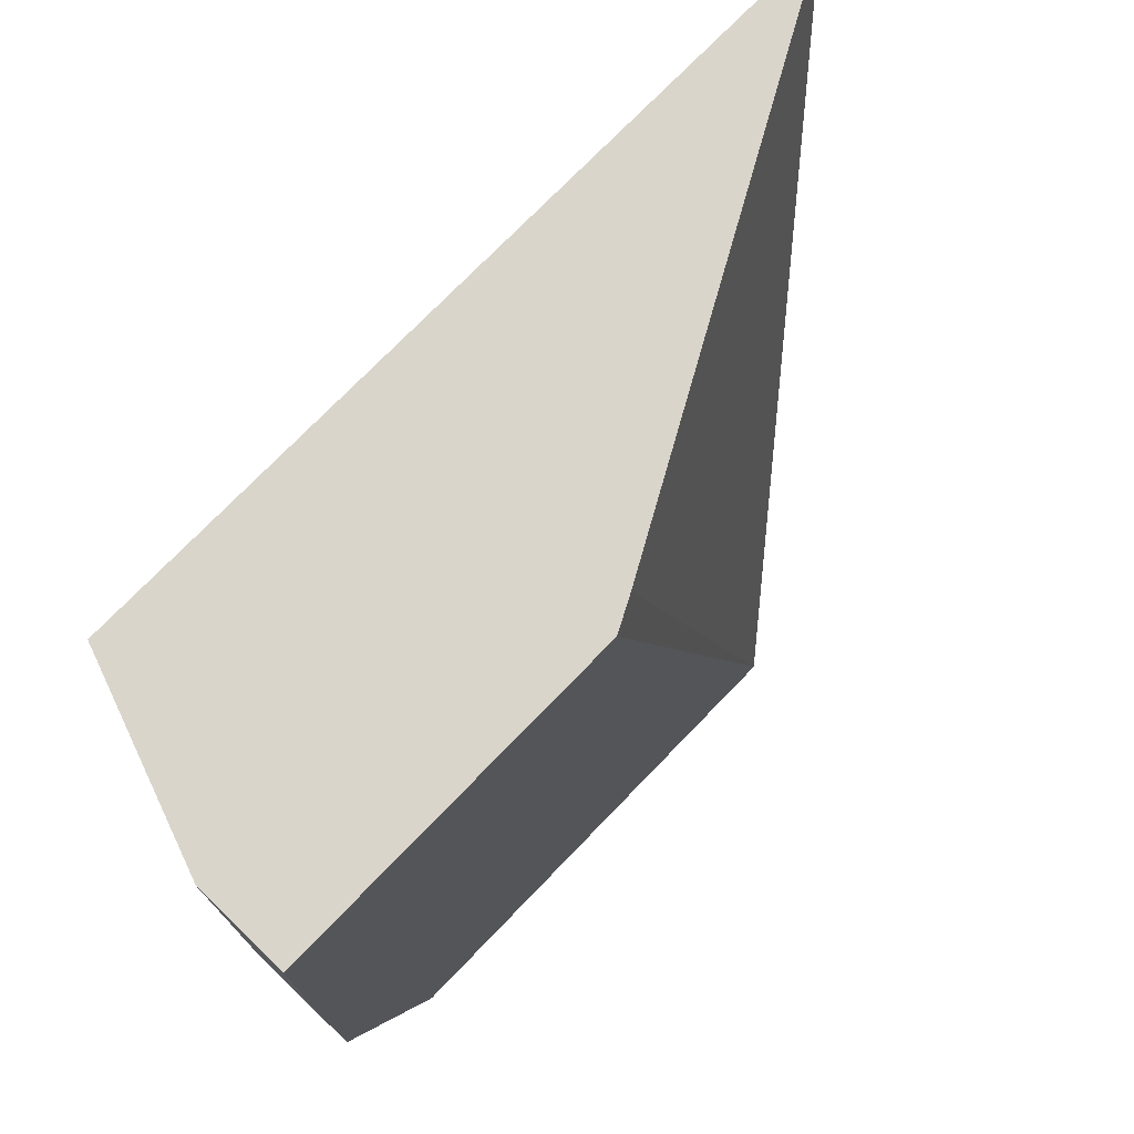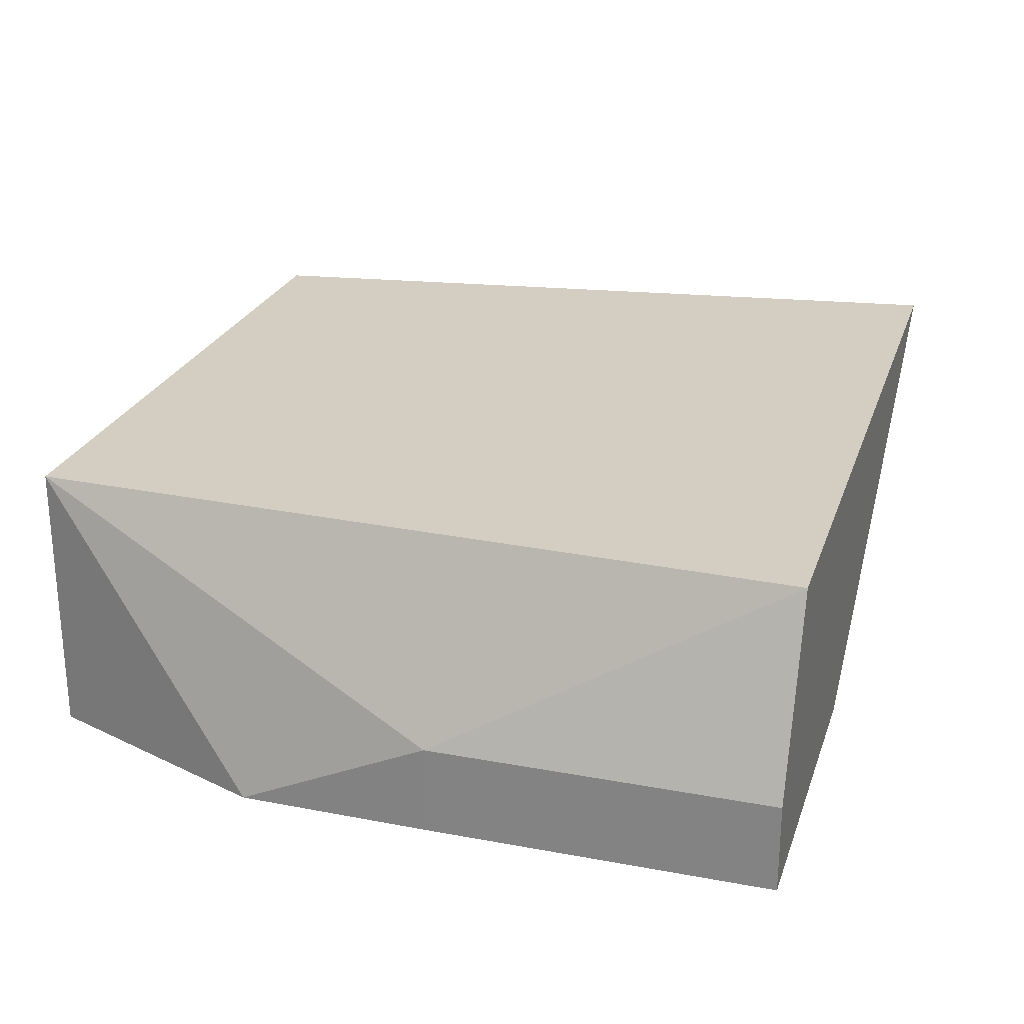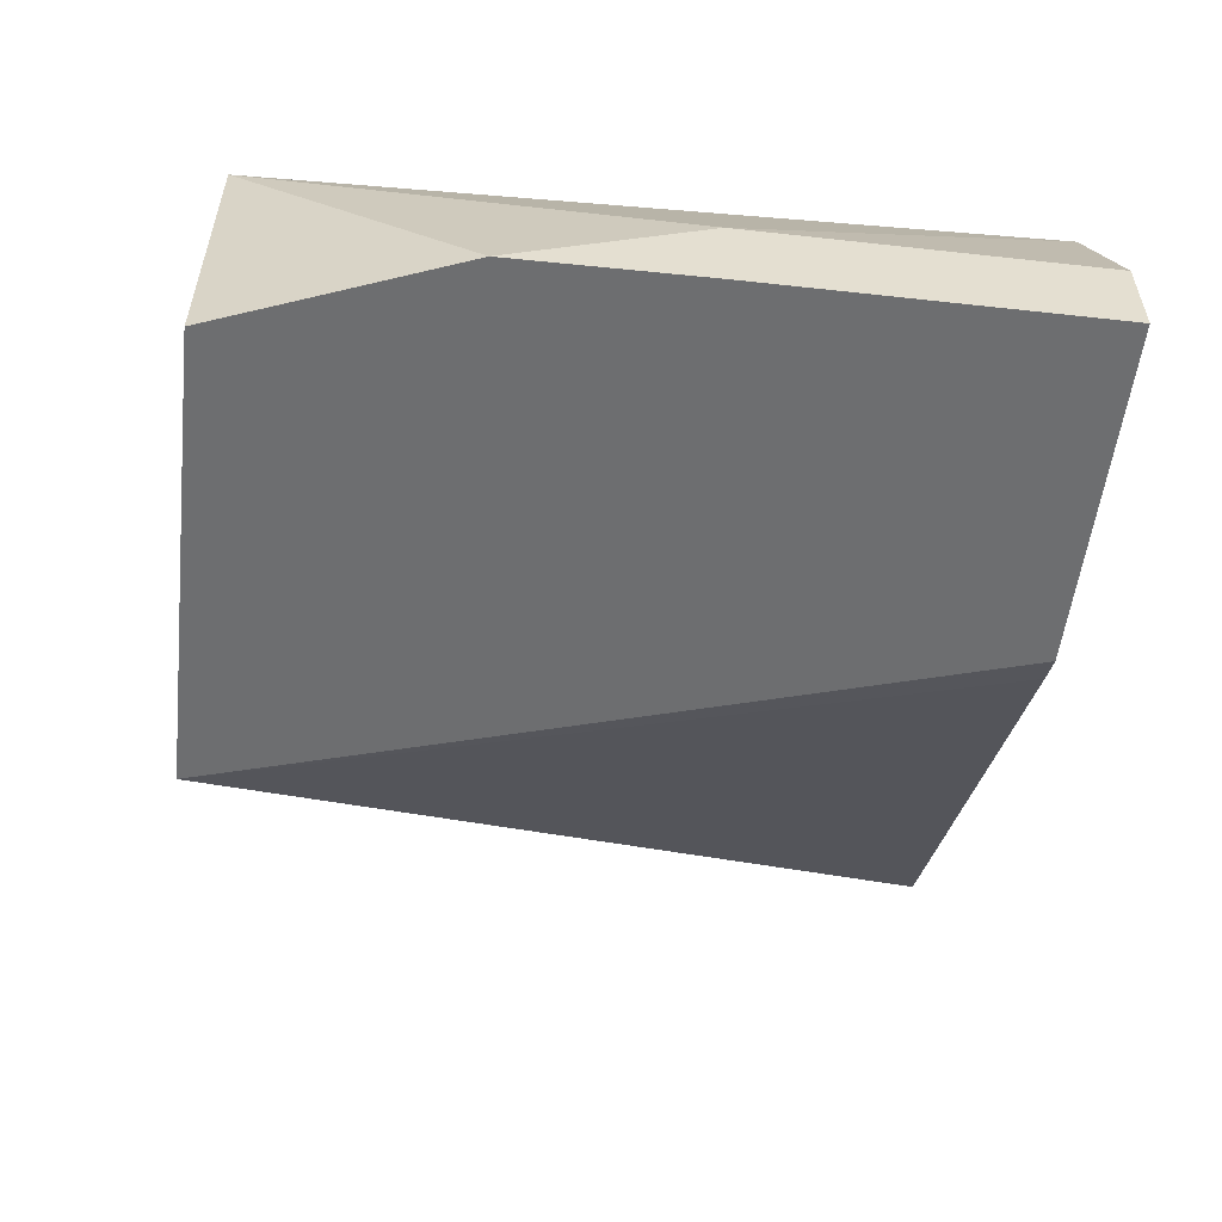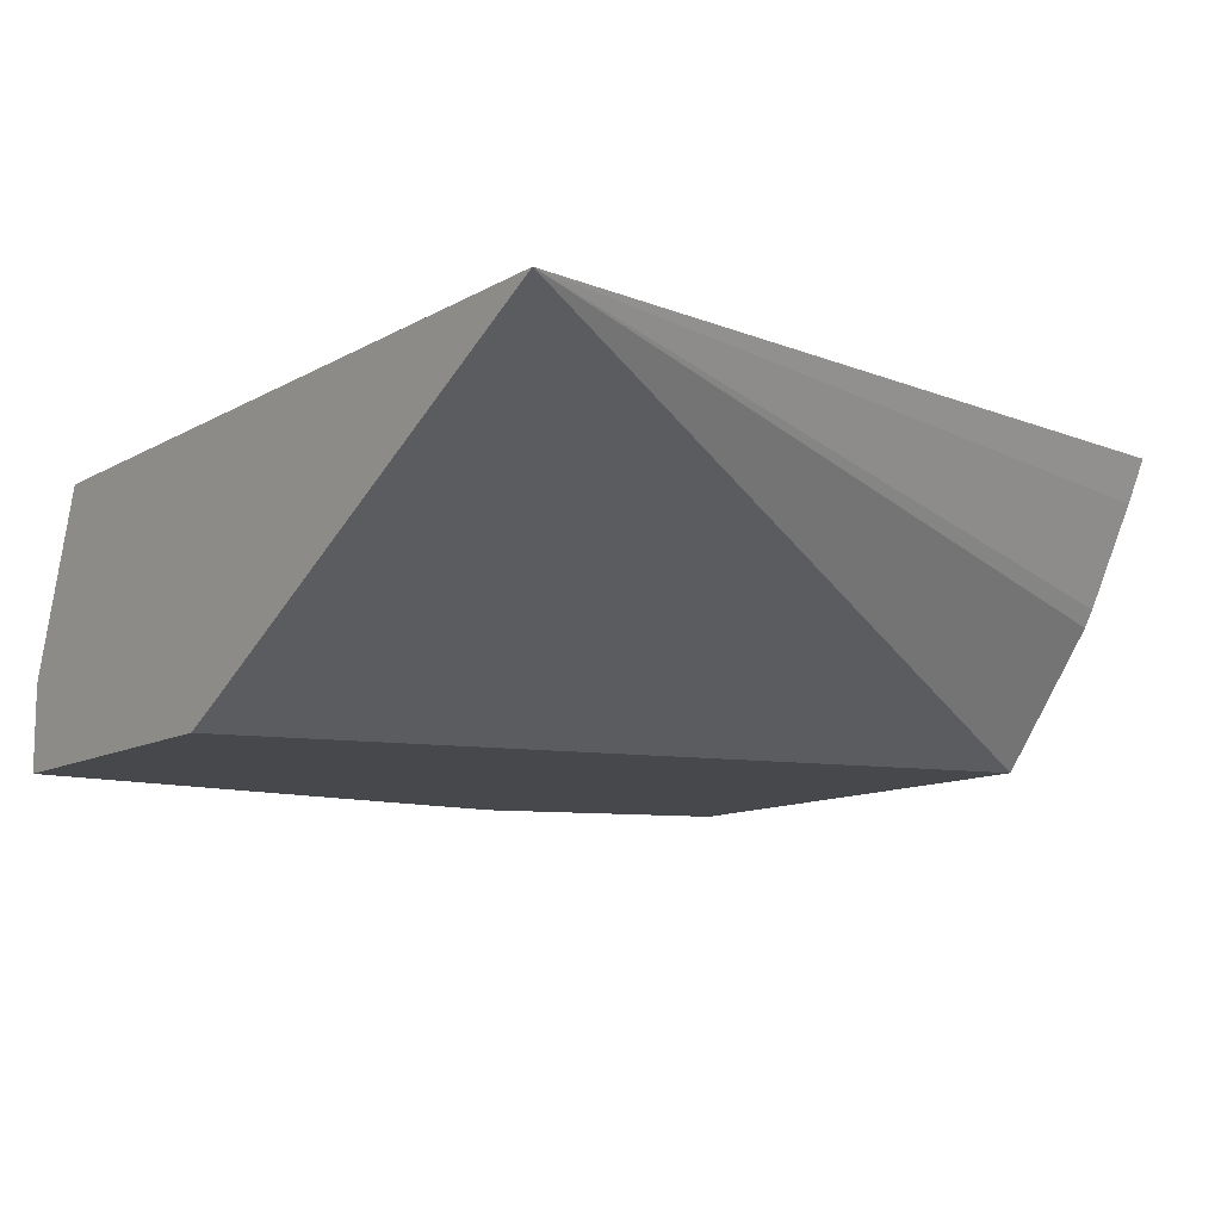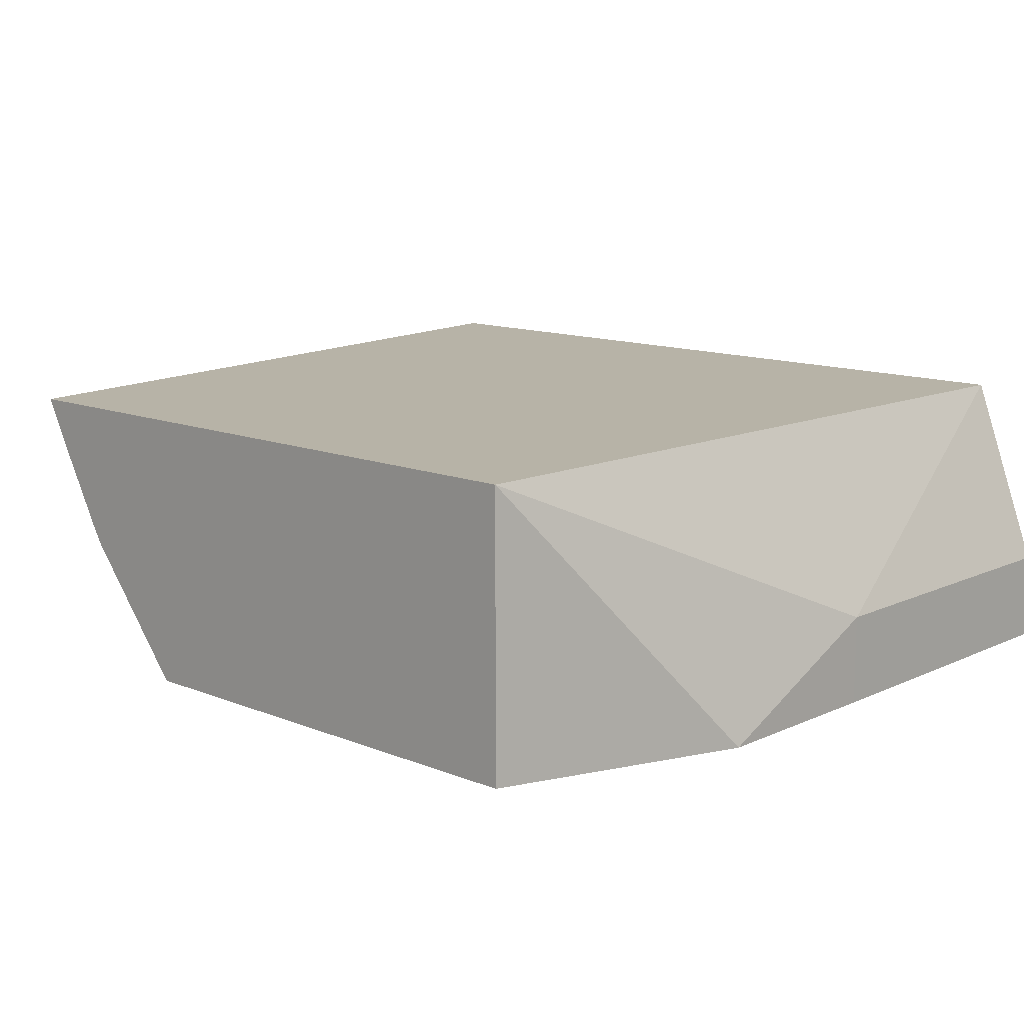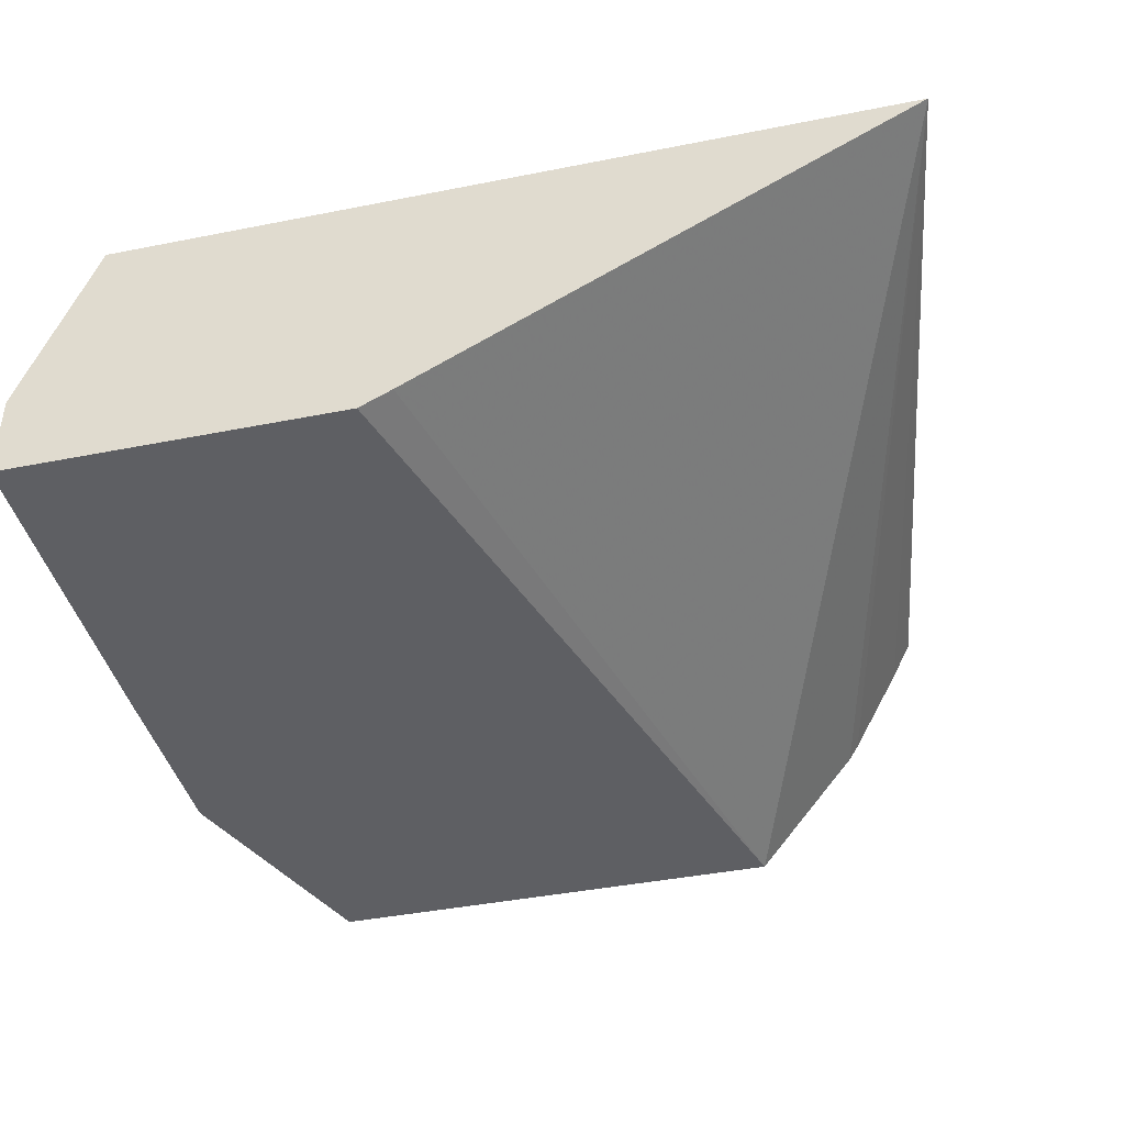
<metadata>
{"format":"obj","ext":"obj","renderer":"f3d","projection":"perspective","resolution":1024,"background":"white","views":[{"elev":74.2,"azim":-46.0,"up":"+Z"},{"elev":25.0,"azim":-73.2,"up":"+Y"},{"elev":-54.2,"azim":-96.7,"up":"+Y"},{"elev":-11.2,"azim":53.9,"up":"+Y"},{"elev":12.6,"azim":-137.0,"up":"+Y"},{"elev":-42.0,"azim":13.4,"up":"+Y"}]}
</metadata>
<code>
v -0.07978 0.08153 -0.3572
v -0.05556 0.08153 -0.1897
v -0.07983 0.08141 -0.3572
v -0.2234 0.08153 -0.3572
v -0.1201 0.02117 -0.3572
v -0.09735 0.04901 -0.3572
v -0.09516 0.05253 -0.3572
v -0.08411 0.07284 -0.3572
v -0.2284 0.08153 -0.1897
v -0.1625 0.02466 -0.1897
v -0.2234 0.02117 -0.3572
v -0.2433 0.02117 -0.3055
v -0.2437 0.04062 -0.264
v -0.1694 0.02117 -0.1897
v -0.2437 0.04062 -0.1897
v -0.2437 0.02117 -0.264
v -0.2437 0.02117 -0.1897
f 2 10 5
f 5 10 14
f 4 11 12
f 4 12 13
f 4 13 9
f 5 14 17
f 13 17 15
f 5 16 12
f 5 12 11
f 9 13 15
f 12 16 13
f 13 16 17
f 2 14 10
f 5 17 16
f 2 17 14
f 1 7 6
f 2 9 15
f 2 15 17
f 1 2 3
f 1 8 7
f 1 6 5
f 1 5 11
f 1 11 4
f 1 3 8
f 1 9 2
f 2 5 6
f 2 6 7
f 2 7 8
f 2 8 3
f 1 4 9

</code>
